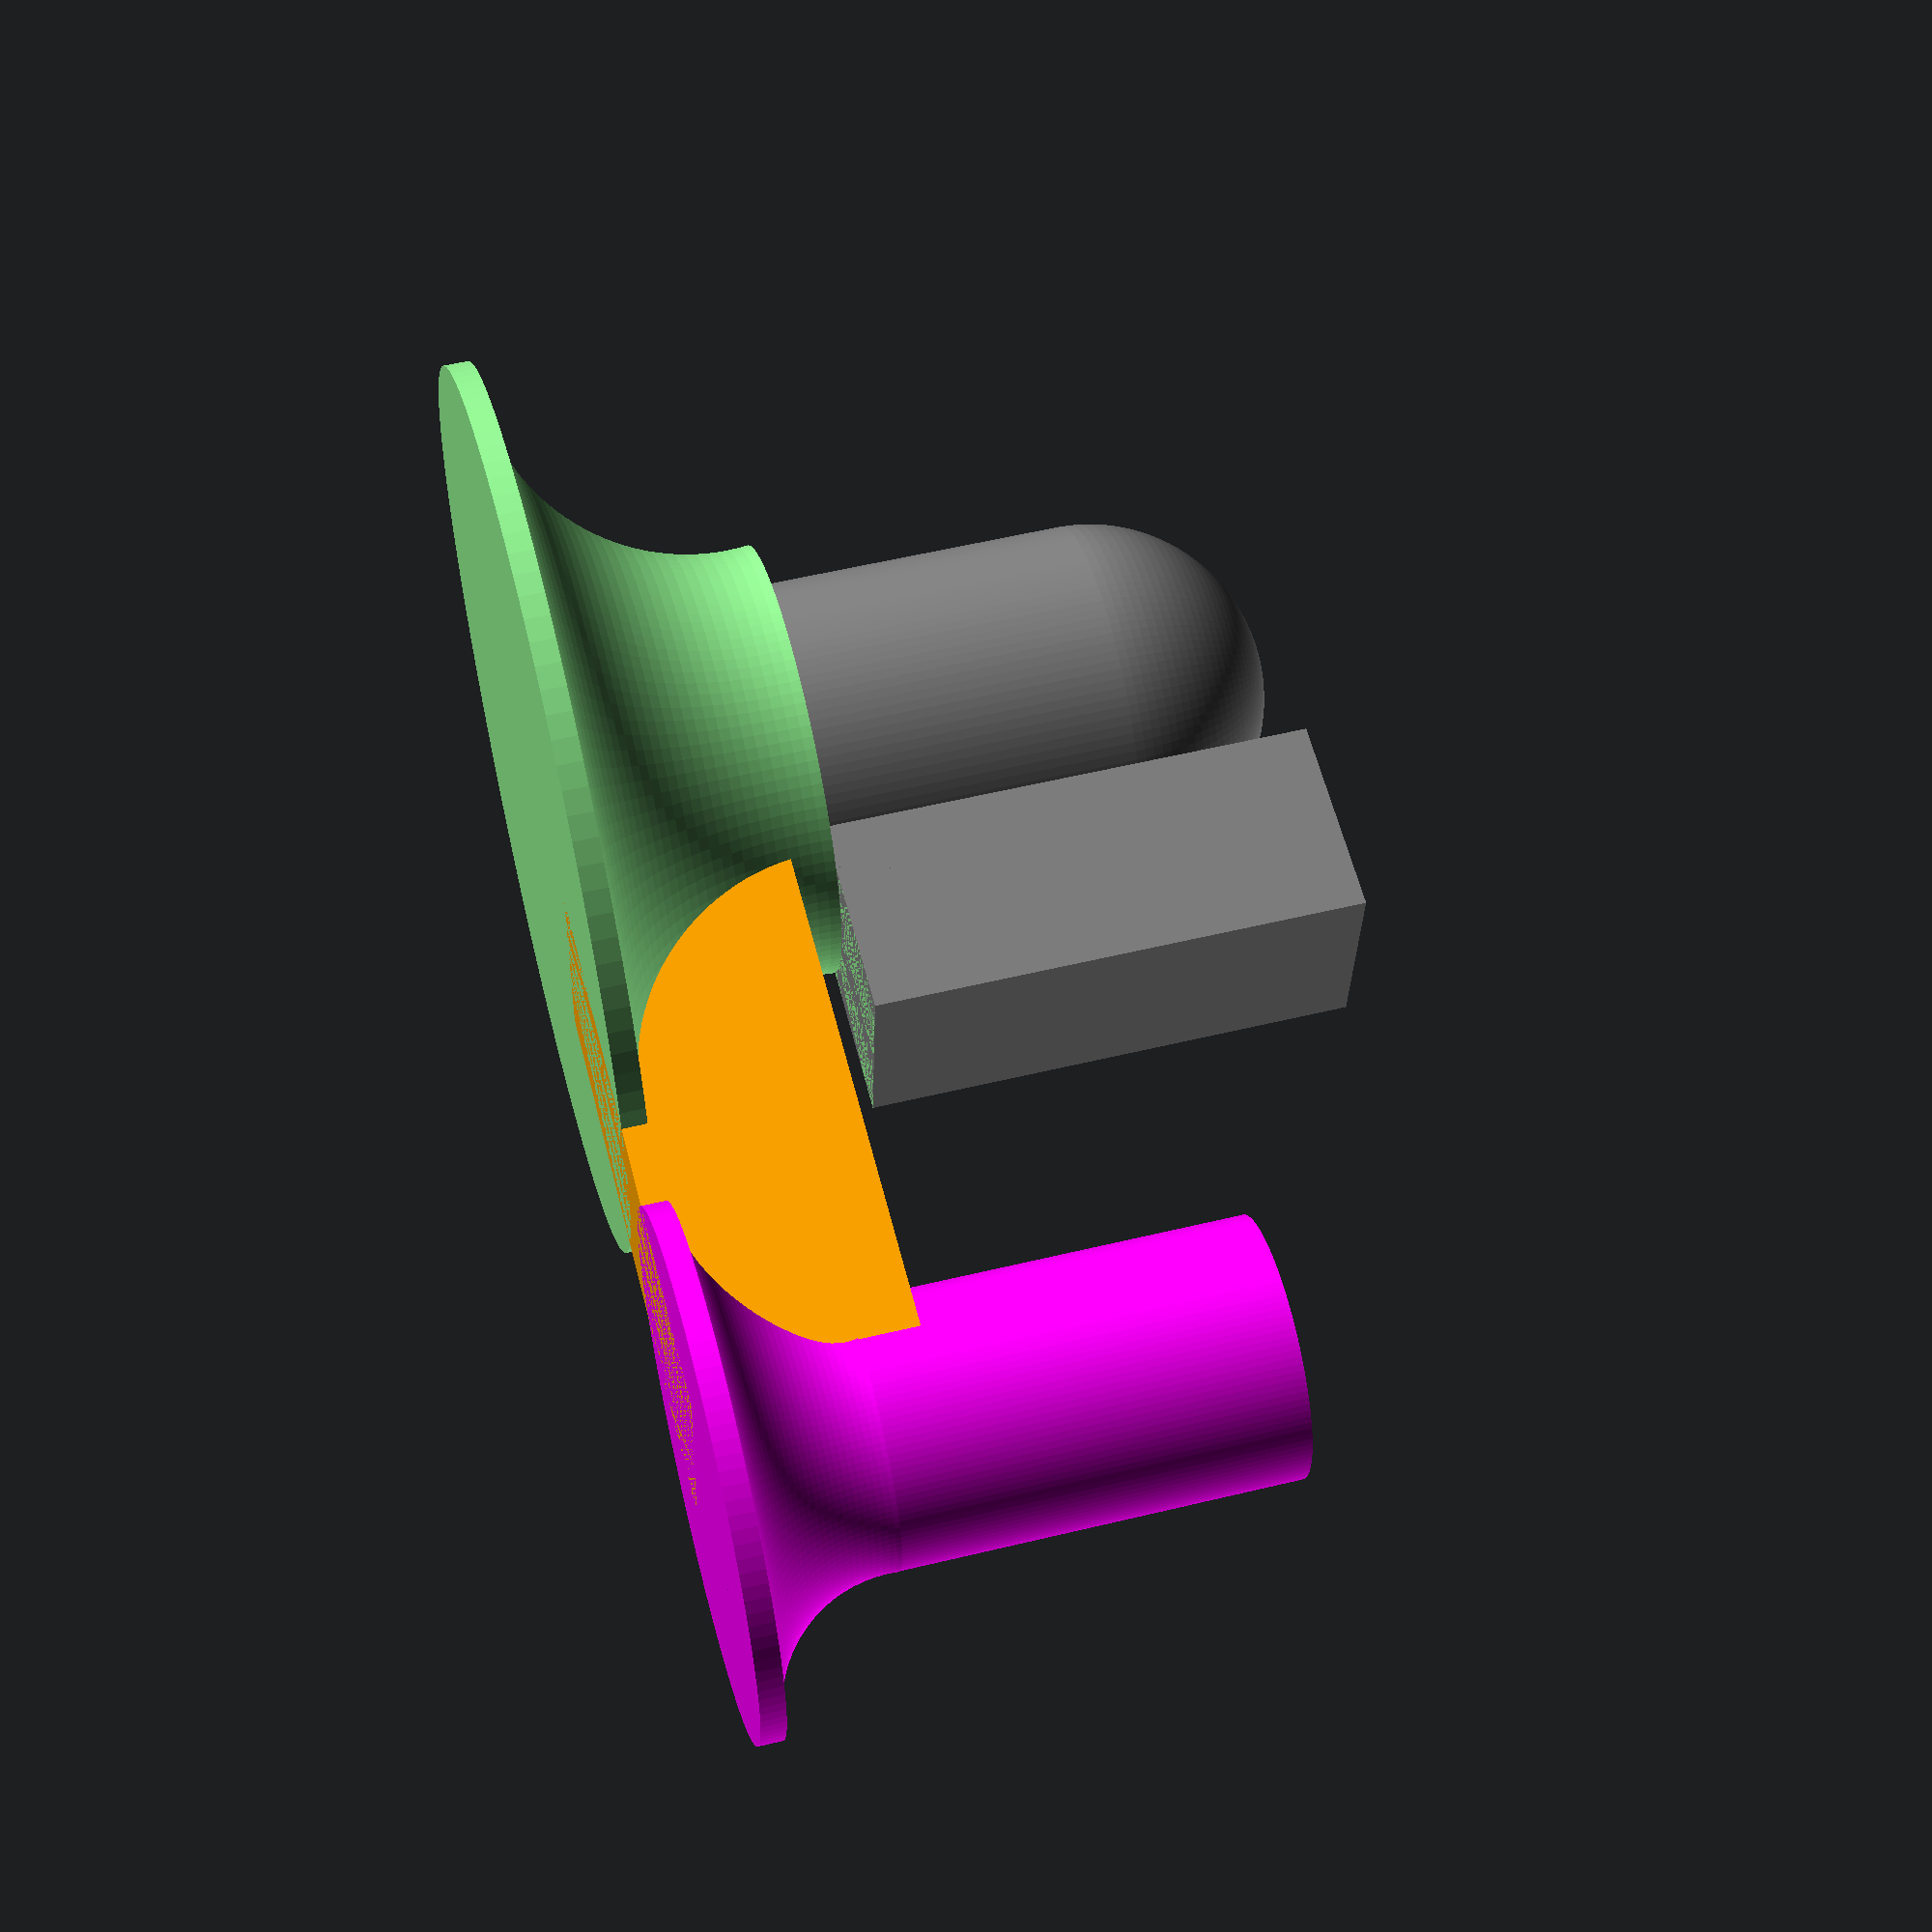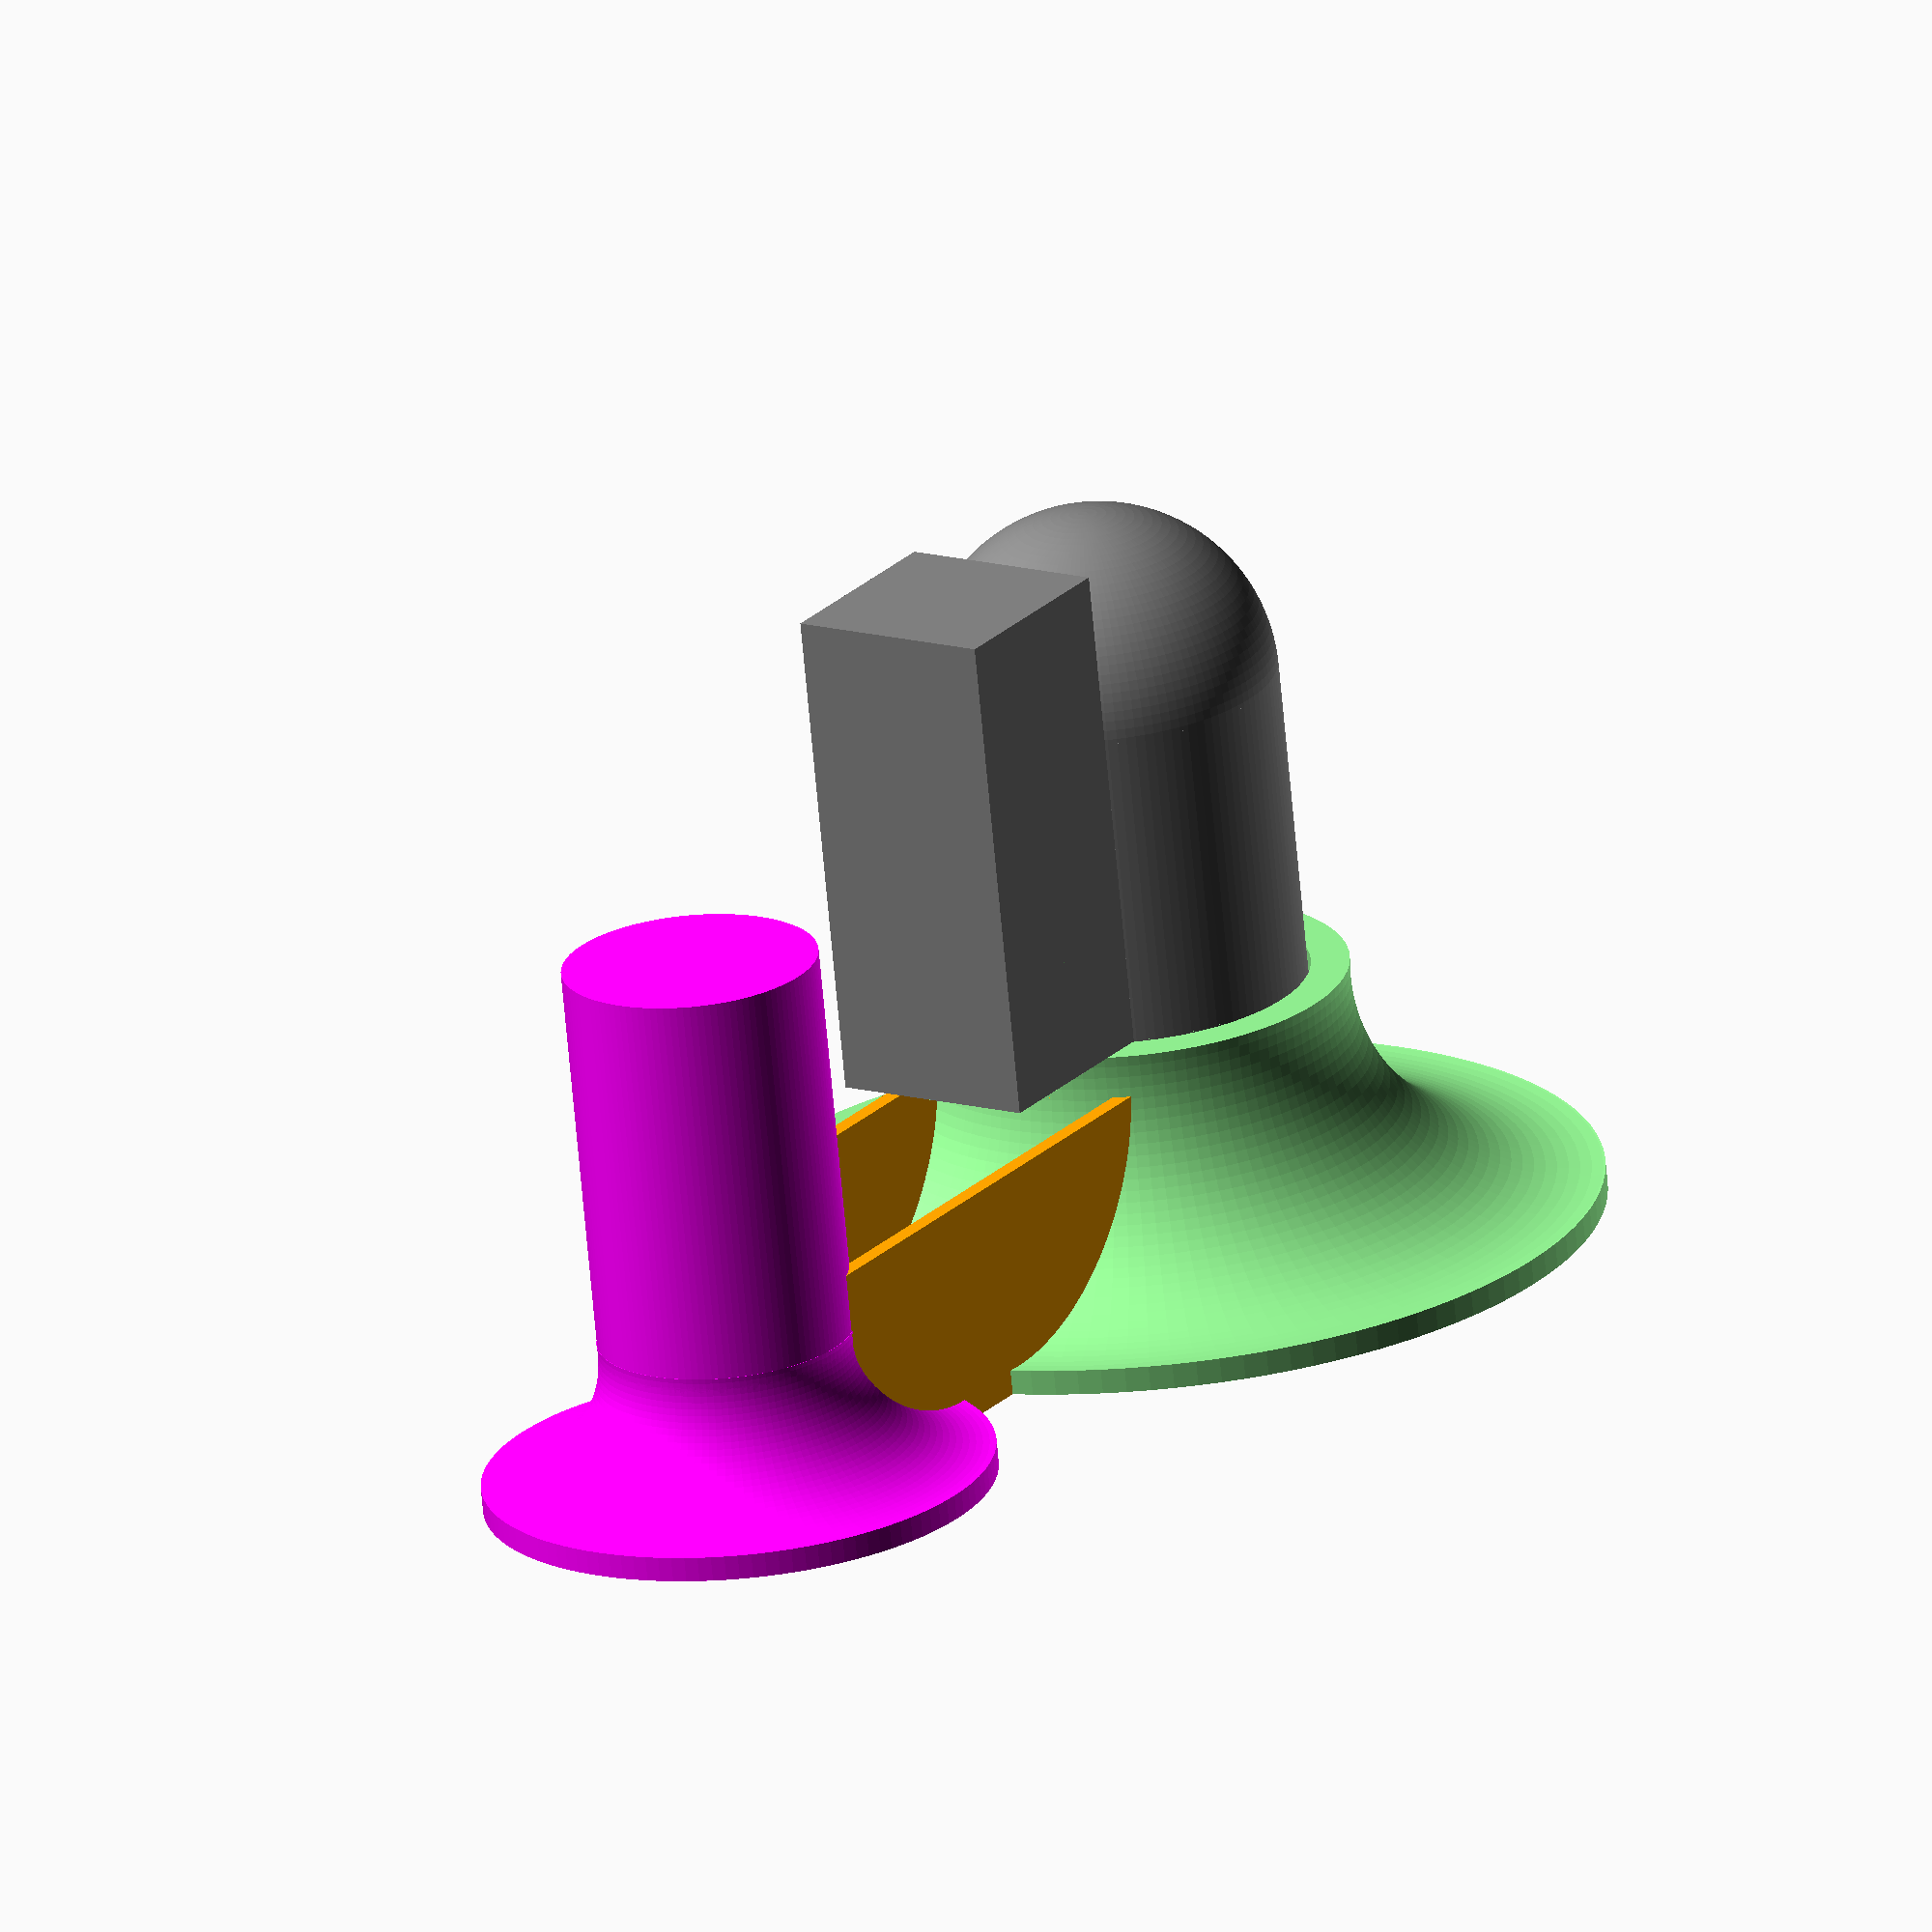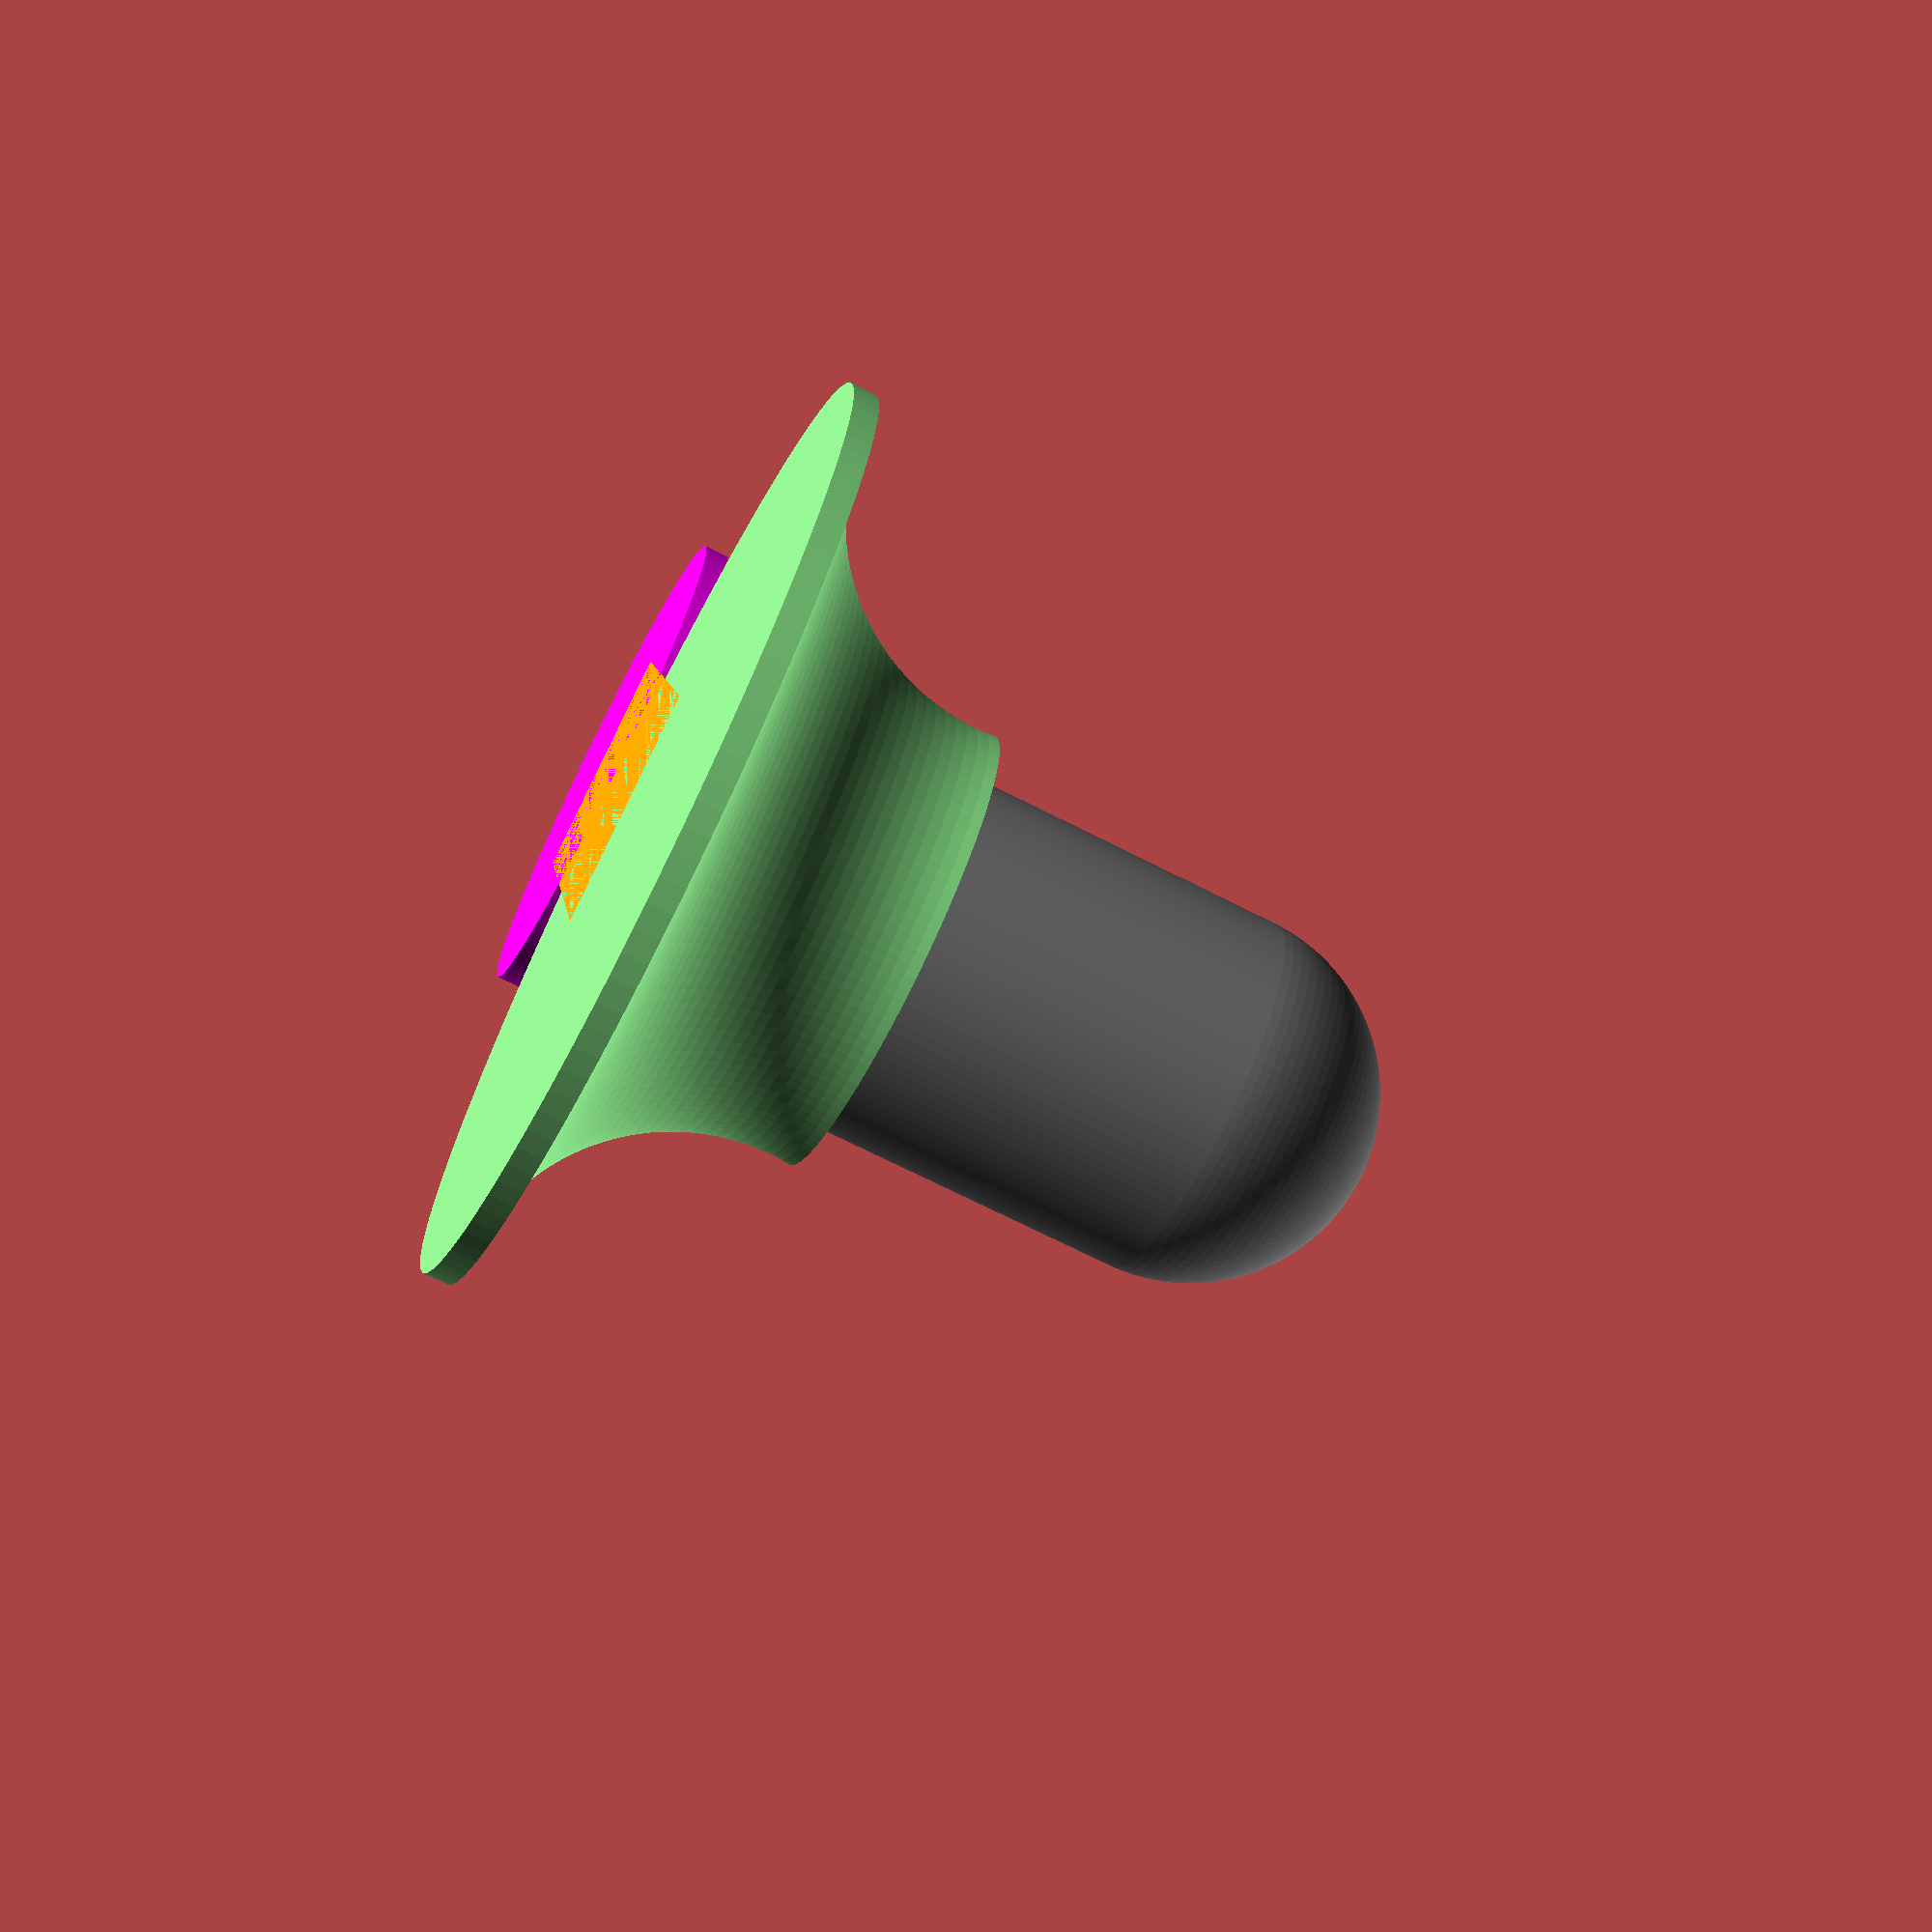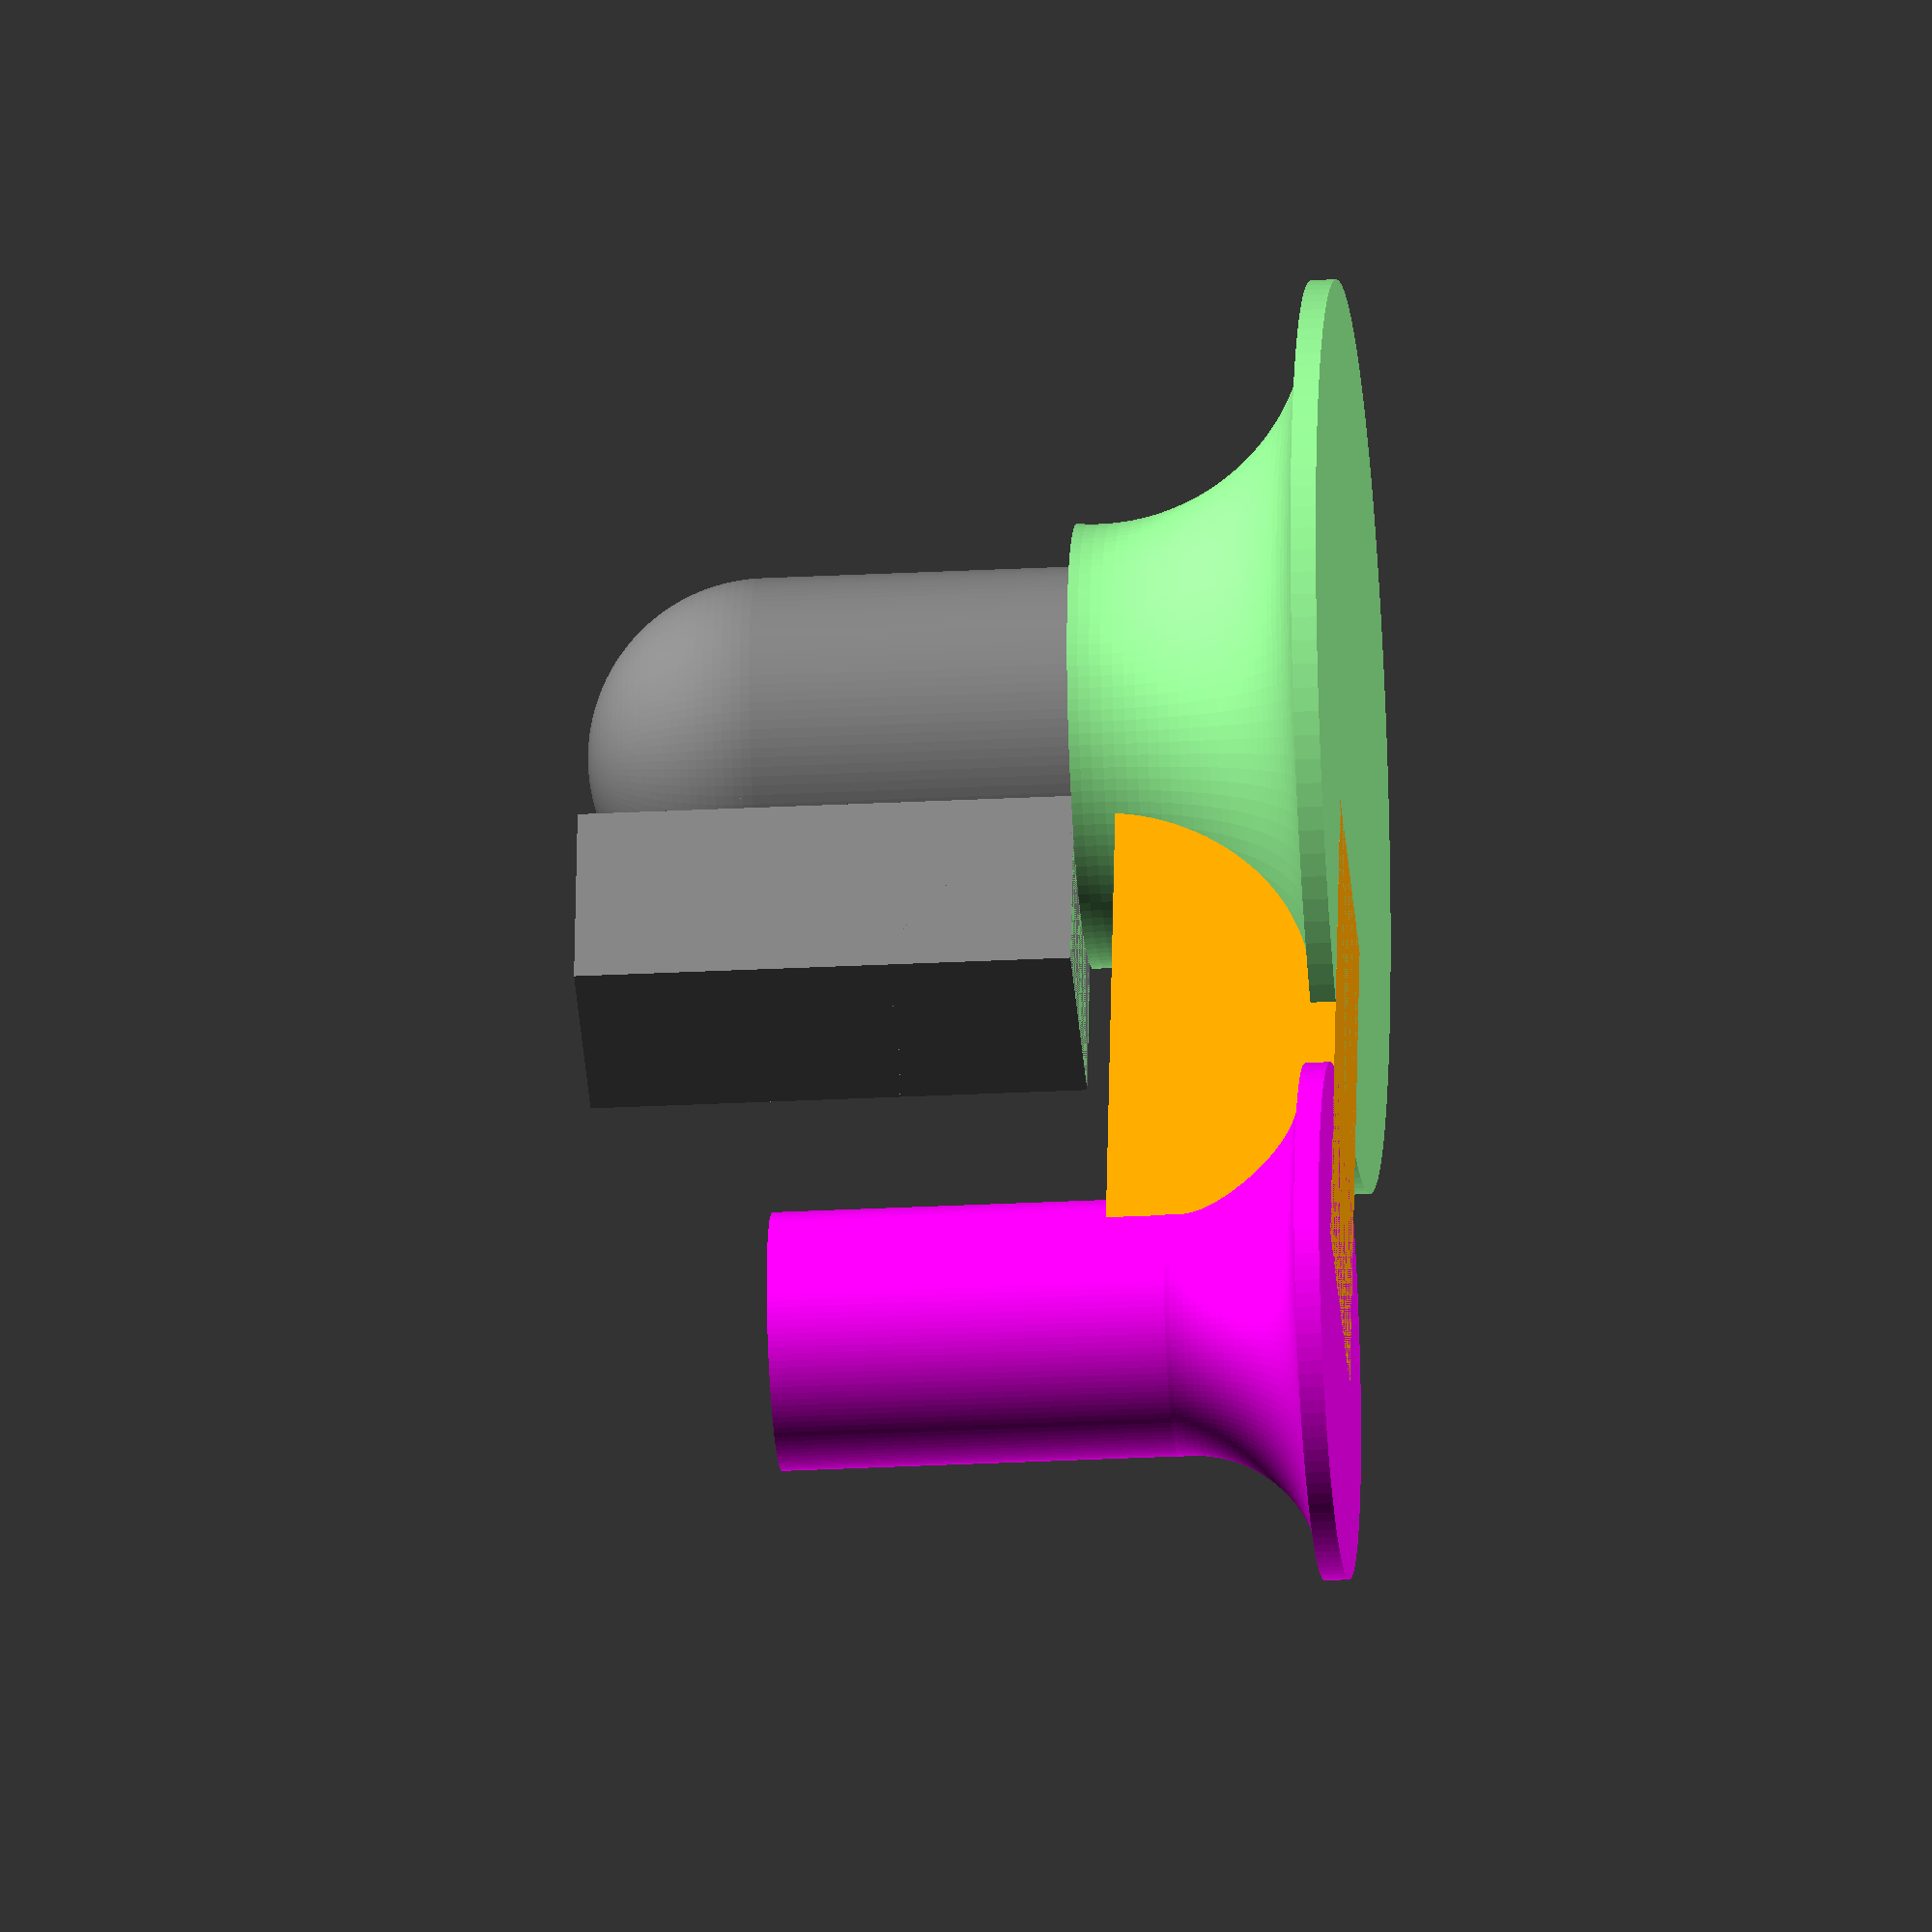
<openscad>
dn=0.40;    // nozzle diameter
dt=21.32;   // torch cylinder diameter net
dc=dn+dt;   // cylinder diameter

wi=12.20+dn;// igniter width
hc=30+16.2; // cylinder height total

wr=1;       // rim width

fn=120;      // rendering fineness

// torch model

color("Grey")
union()
{
    
    translate([0,0,hc-dc/2])
    sphere(d=dc, $fn=fn);

    translate([0,0,dc/2])
    cylinder(d=dc, h=hc-dc, $fn=fn);

    translate([0,0,dc/2])
    sphere(d=dc, $fn=fn);

    translate([dc/2-(21.32+12.2-31.63),-wi/2,16.2])
    cube([wi,wi,30]);
};

color("Lightgreen")
difference()
{
    cylinder(d=dc+2*16.2+1*wr,h=16.2,$fn=fn);

    rotate_extrude($fn=fn)
    translate([dc+1*wr+4,dc/2+2*wr+2,0])
    circle(d=dc+wr+4,$fn=fn);
    
    translate([0,0,dc/2+wr])
    cylinder(d=dc+dn, h=hc-dc, $fn=fn);

    translate([0,0,dc/2+wr])
    sphere(d=dc+dn, $fn=fn);
};

color("Fuchsia")
translate([2*dc+2*wr,0,0])
union()
{
    difference()
    {
        cylinder(d=2*16-2*dn,h=16/2+2*wr,$fn=fn);

        rotate_extrude($fn=fn)
        translate([16-dn,16/2+wr+dn/2+0.1,0])
        circle(d=16-dn,$fn=fn);
        
        

        *translate([0,0,dc/2+wr])
        sphere(d=dc+dn, $fn=fn);
    };

    //translate([2*dc+2*wr,0,wr])
    cylinder(d=16-dn, h=16/2+wr+25, $fn=fn);
};

color("Orange")
difference()
{
    translate([dc/2,-wi/2-wr,0])
    cube([dc+12,wi+2*wr,wi+wr]);
    translate([dc/2-wr,-wi/2,wr+dn+0.1])
    cube([dc+12+2*wr,wi,wi+2*wr]);
};
</openscad>
<views>
elev=125.9 azim=353.8 roll=284.5 proj=p view=wireframe
elev=249.2 azim=303.2 roll=174.8 proj=o view=solid
elev=70.0 azim=284.5 roll=242.9 proj=p view=wireframe
elev=26.9 azim=77.6 roll=94.7 proj=o view=solid
</views>
